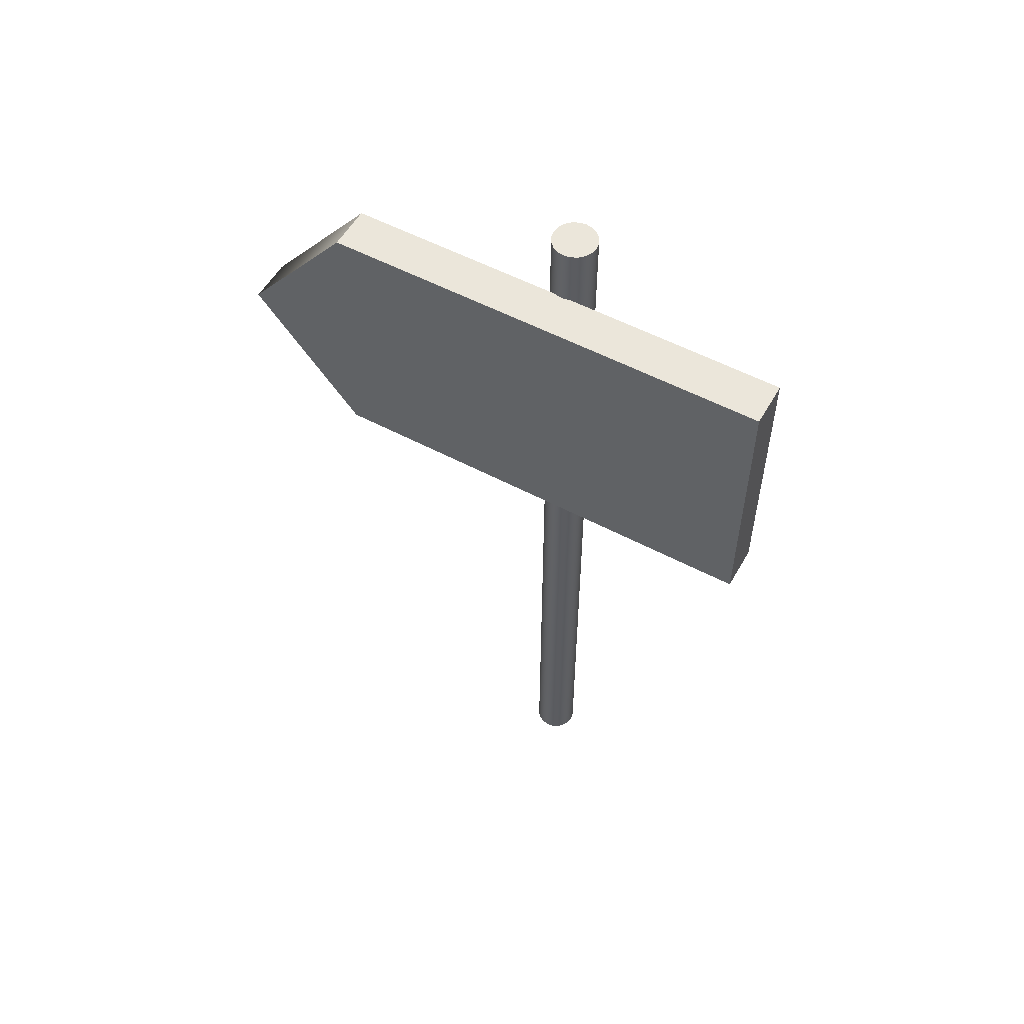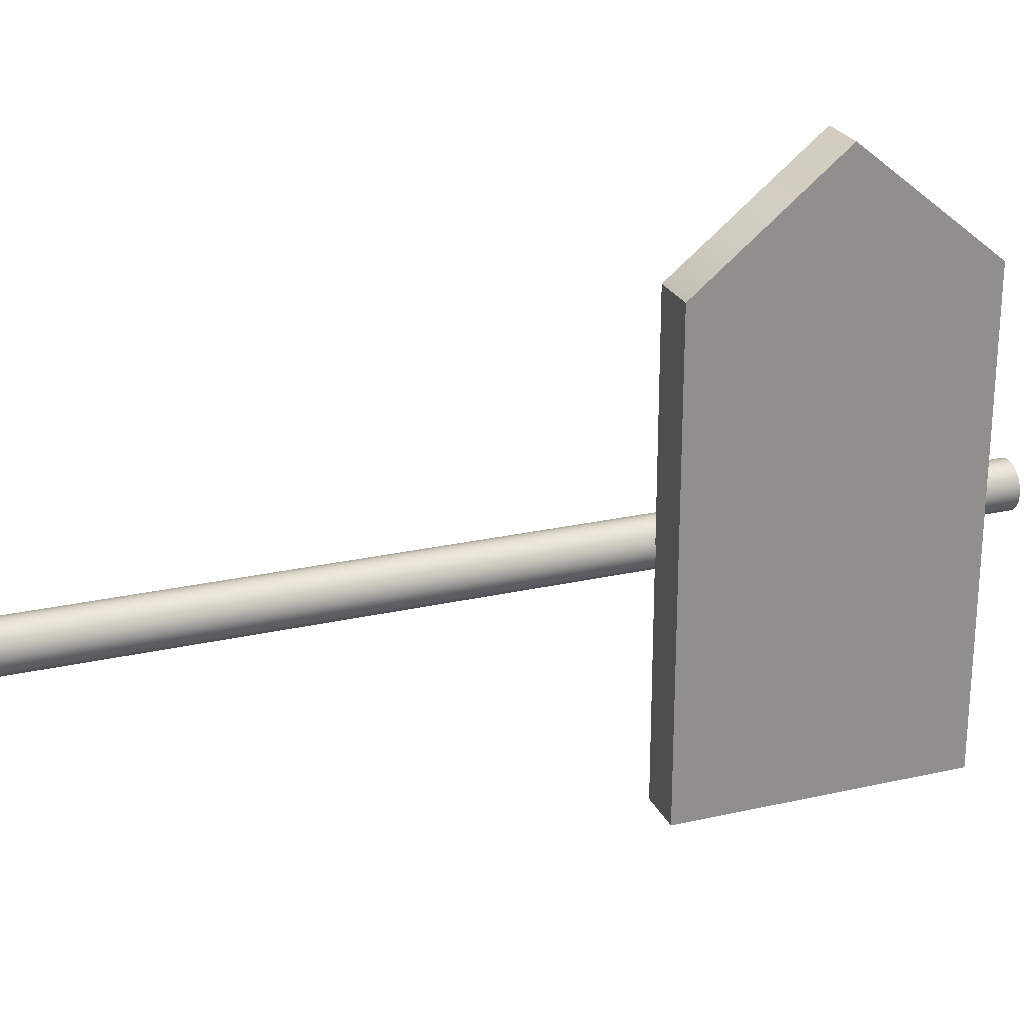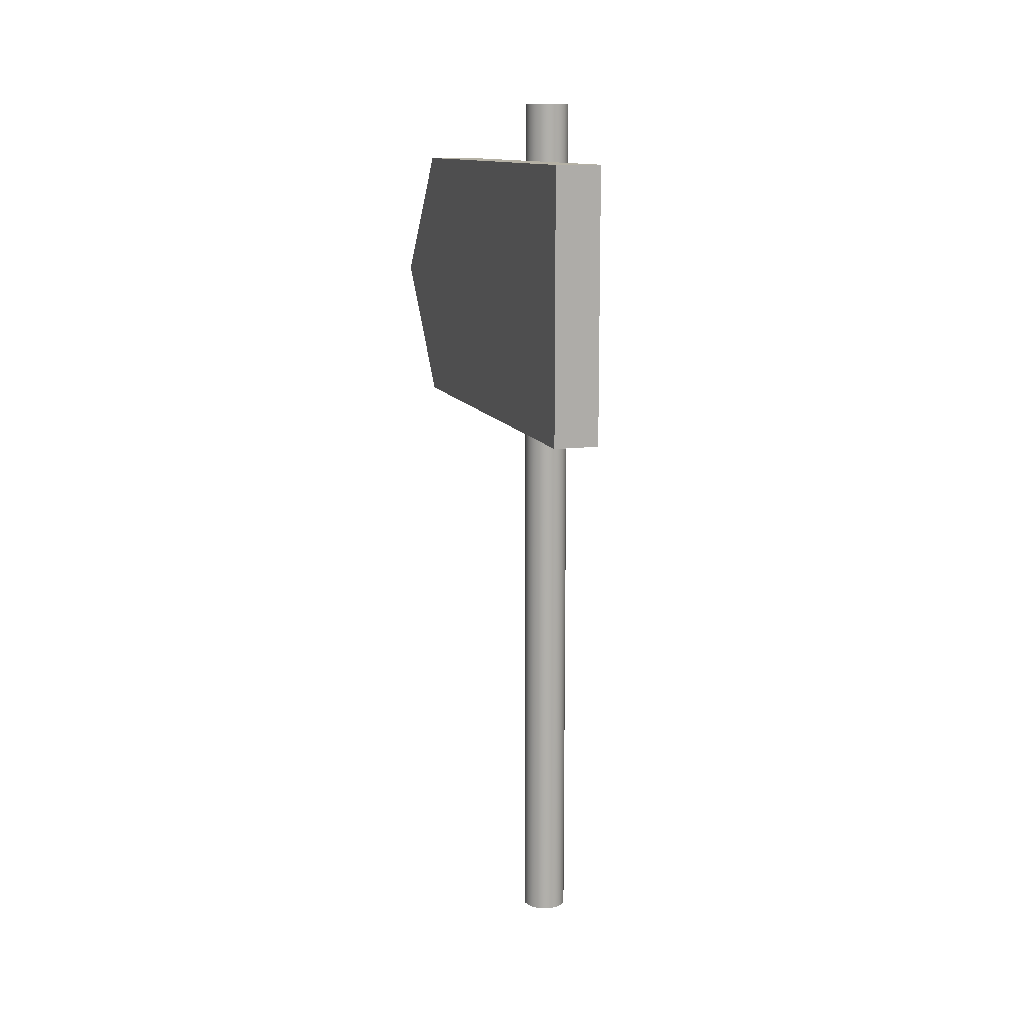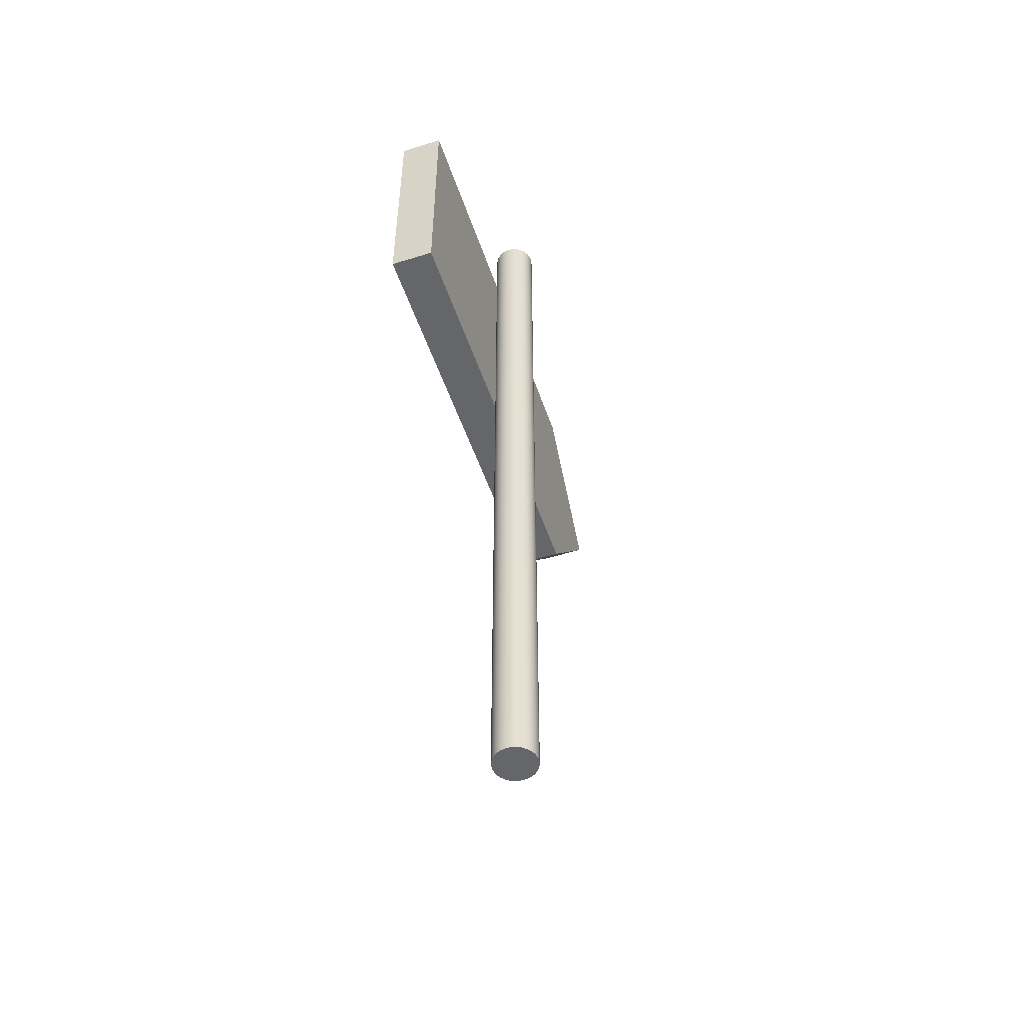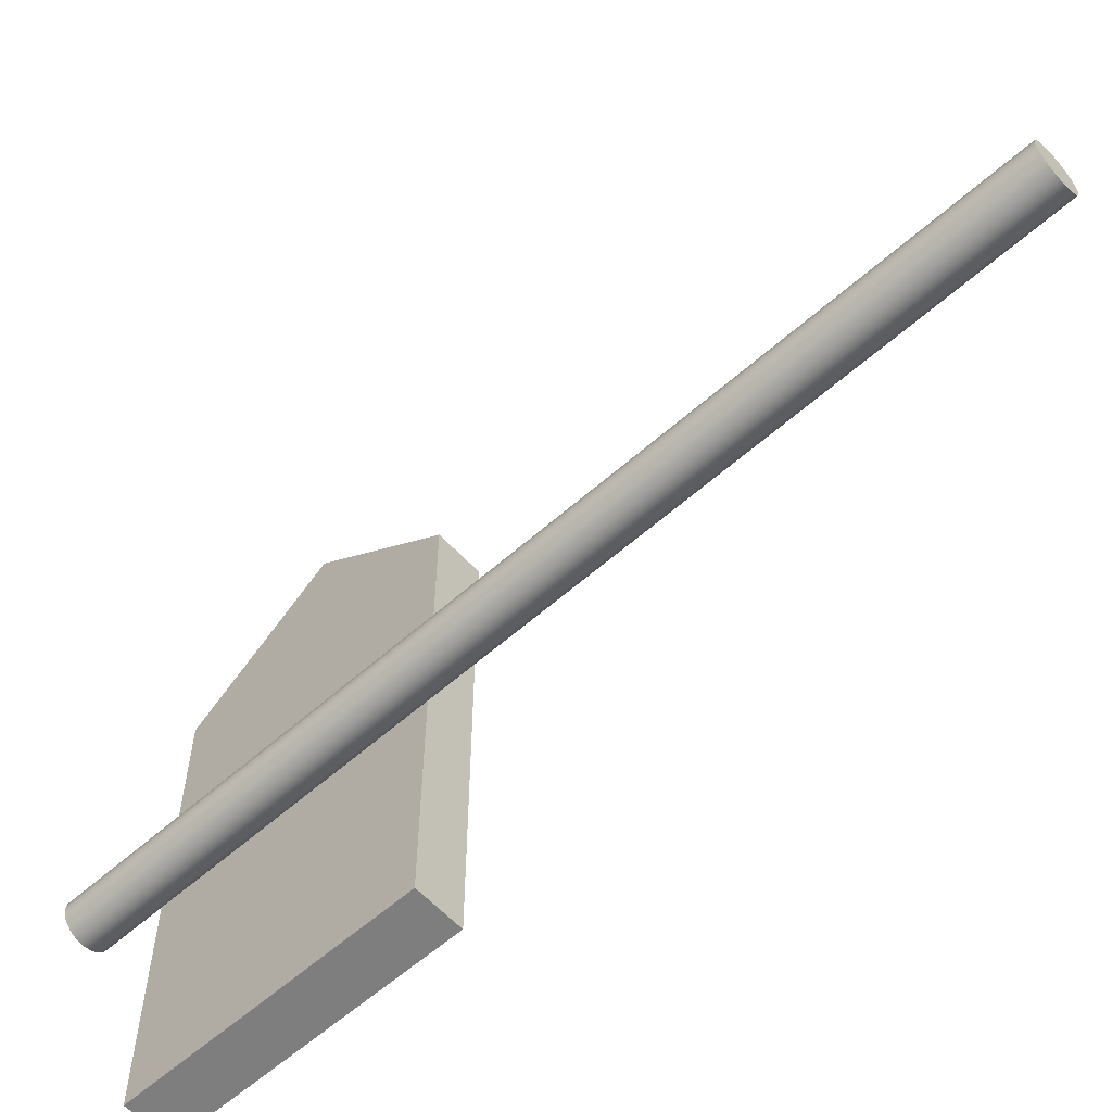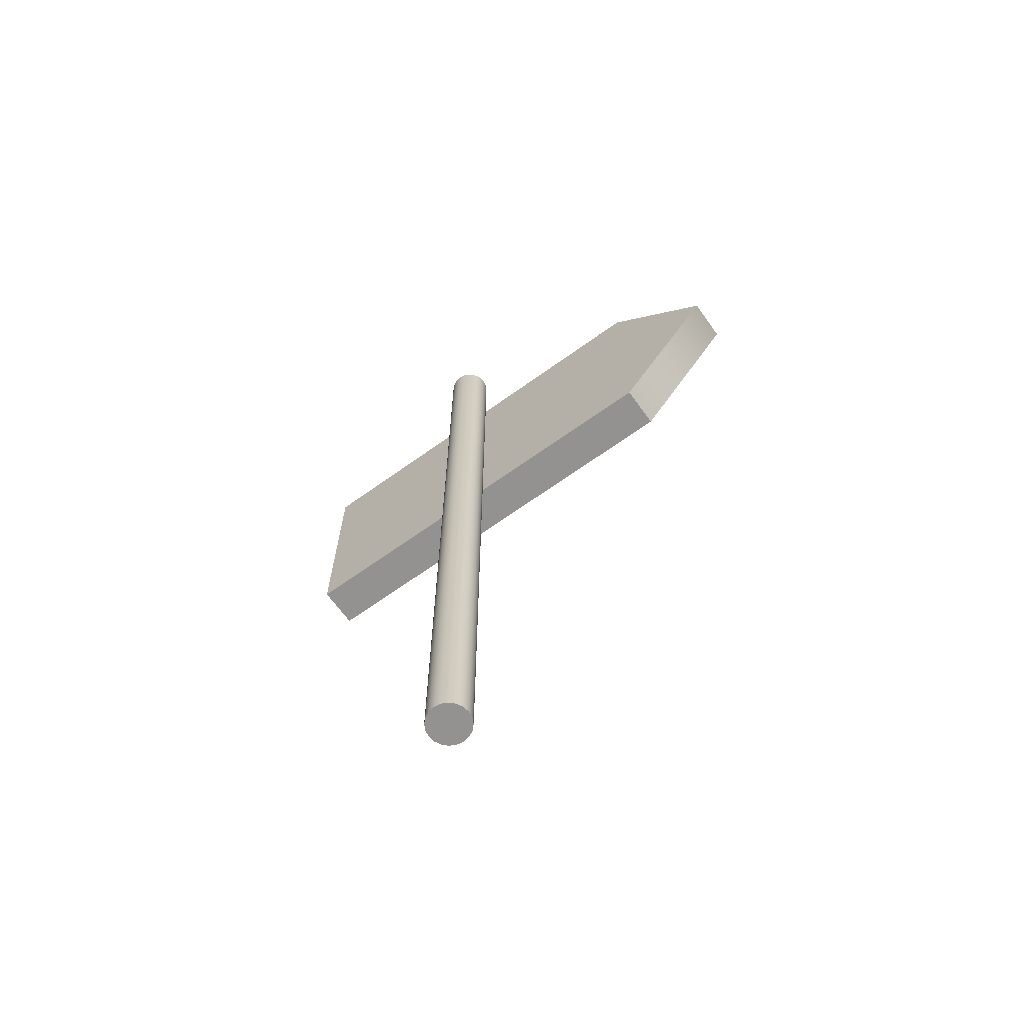
<metadata>
{"format":"obj","ext":"obj","renderer":"f3d","projection":"perspective","resolution":1024,"background":"white","views":[{"elev":54.9,"azim":119.3,"up":"+Y"},{"elev":24.4,"azim":69.5,"up":"+Z"},{"elev":11.9,"azim":162.7,"up":"+Y"},{"elev":-51.9,"azim":-161.4,"up":"+Y"},{"elev":-59.5,"azim":-47.7,"up":"+Z"},{"elev":-66.5,"azim":-54.2,"up":"+Y"}]}
</metadata>
<code>
g default
v 0.007979 0.14 0.2645
v 0.06087 0.14 0.2645
v 0.007979 0.4574 0.2645
v 0.06087 0.4574 0.2645
v 0.007979 0.4574 -0.2645
v 0.06087 0.4574 -0.2645
v 0.007979 0.14 -0.2645
v 0.06087 0.14 -0.2645
v 0.007979 0.2987 0.3937
v 0.06087 0.2987 0.3937
v 0.06087 0.2987 0.2645
v 0.007979 0.2987 0.2645
v 0.007979 0.2987 -0.2645
v 0.06087 0.2987 -0.2645
g pCube1
f 9 10 4 3
f 3 4 6 5
f 13 14 8 7
f 7 8 2 1
f 10 11 4
f 9 12 1
f 1 2 10 9
f 7 1 12 13
f 2 8 14 11
f 2 11 10
f 3 12 9
f 13 12 3 5
f 5 6 14 13
f 11 14 6 4
g default
v 0.008522 -0.5315 -0.008173
v 0.004766 -0.5315 -0.01554
v -0.001086 -0.5315 -0.0214
v -0.008458 -0.5315 -0.02515
v -0.01663 -0.5315 -0.02645
v -0.0248 -0.5315 -0.02515
v -0.03218 -0.5315 -0.0214
v -0.03803 -0.5315 -0.01554
v -0.04178 -0.5315 -0.008173
v -0.04308 -0.5315 0
v -0.04178 -0.5315 0.008173
v -0.03803 -0.5315 0.01554
v -0.03218 -0.5315 0.0214
v -0.0248 -0.5315 0.02515
v -0.01663 -0.5315 0.02645
v -0.008458 -0.5315 0.02515
v -0.001086 -0.5315 0.0214
v 0.004765 -0.5315 0.01554
v 0.008522 -0.5315 0.008173
v 0.009817 -0.5315 0
v 0.008522 0.5264 -0.008173
v 0.004766 0.5264 -0.01554
v -0.001086 0.5264 -0.0214
v -0.008458 0.5264 -0.02515
v -0.01663 0.5264 -0.02645
v -0.0248 0.5264 -0.02515
v -0.03218 0.5264 -0.0214
v -0.03803 0.5264 -0.01554
v -0.04178 0.5264 -0.008173
v -0.04308 0.5264 0
v -0.04178 0.5264 0.008173
v -0.03803 0.5264 0.01554
v -0.03218 0.5264 0.0214
v -0.0248 0.5264 0.02515
v -0.01663 0.5264 0.02645
v -0.008458 0.5264 0.02515
v -0.001086 0.5264 0.0214
v 0.004765 0.5264 0.01554
v 0.008522 0.5264 0.008173
v 0.009817 0.5264 0
v -0.01663 -0.5315 0
v -0.01663 0.5264 0
g pCube1 pCylinder1
f 15 16 36 35
f 16 17 37 36
f 17 18 38 37
f 18 19 39 38
f 19 20 40 39
f 20 21 41 40
f 21 22 42 41
f 22 23 43 42
f 23 24 44 43
f 24 25 45 44
f 25 26 46 45
f 26 27 47 46
f 27 28 48 47
f 28 29 49 48
f 29 30 50 49
f 30 31 51 50
f 31 32 52 51
f 32 33 53 52
f 33 34 54 53
f 34 15 35 54
f 16 15 55
f 17 16 55
f 18 17 55
f 19 18 55
f 20 19 55
f 21 20 55
f 22 21 55
f 23 22 55
f 24 23 55
f 25 24 55
f 26 25 55
f 27 26 55
f 28 27 55
f 29 28 55
f 30 29 55
f 31 30 55
f 32 31 55
f 33 32 55
f 34 33 55
f 15 34 55
f 35 36 56
f 36 37 56
f 37 38 56
f 38 39 56
f 39 40 56
f 40 41 56
f 41 42 56
f 42 43 56
f 43 44 56
f 44 45 56
f 45 46 56
f 46 47 56
f 47 48 56
f 48 49 56
f 49 50 56
f 50 51 56
f 51 52 56
f 52 53 56
f 53 54 56
f 54 35 56

</code>
